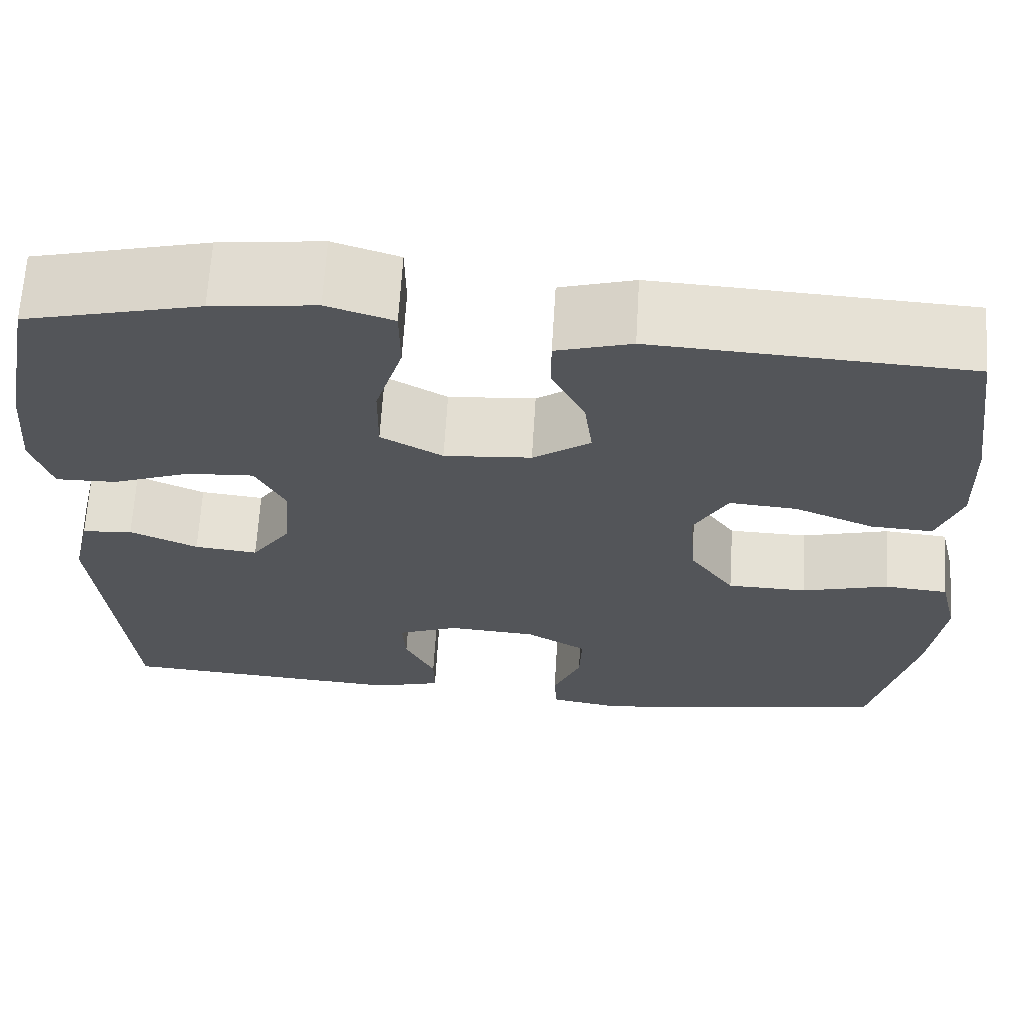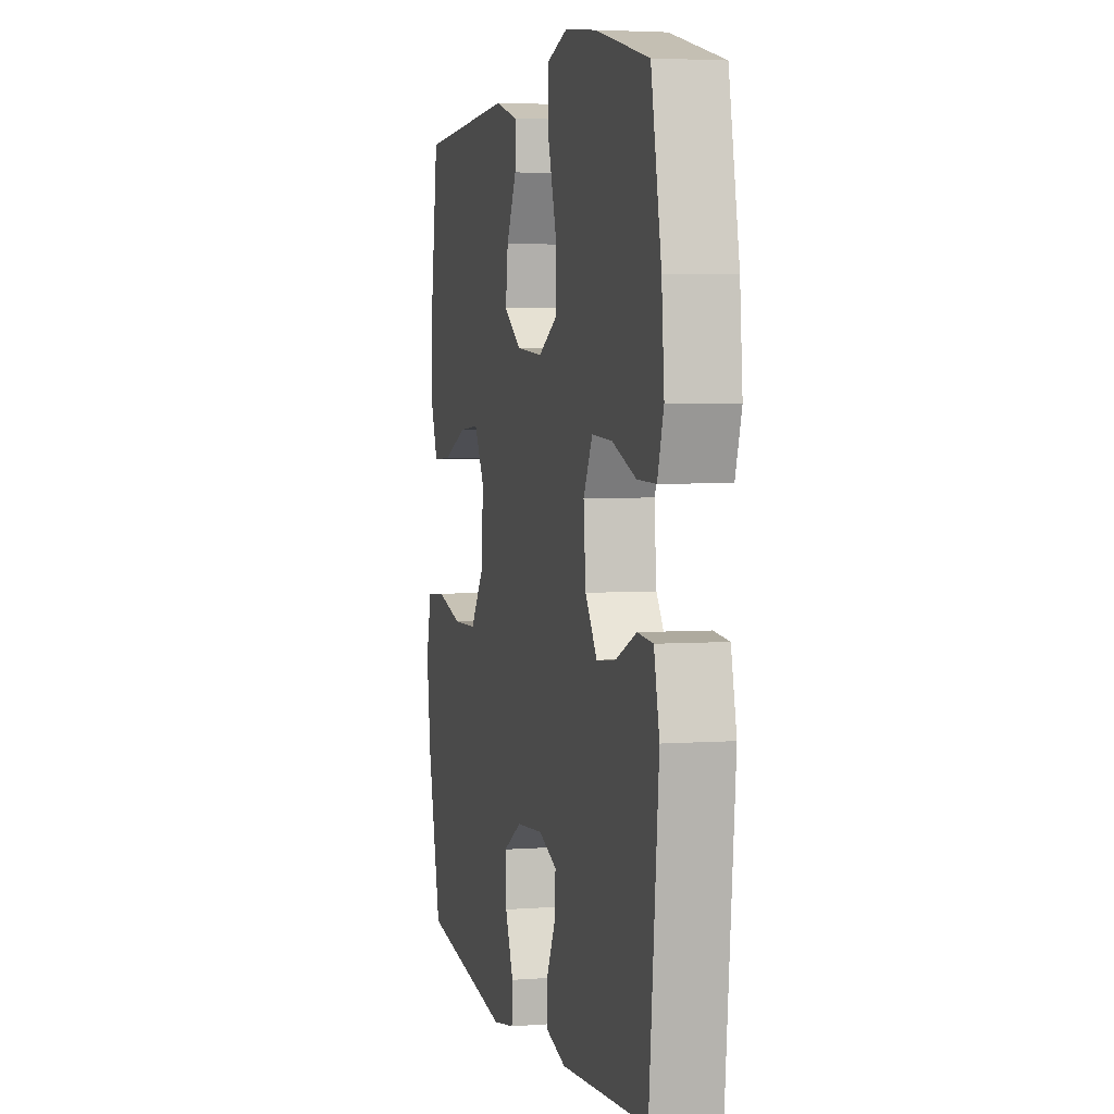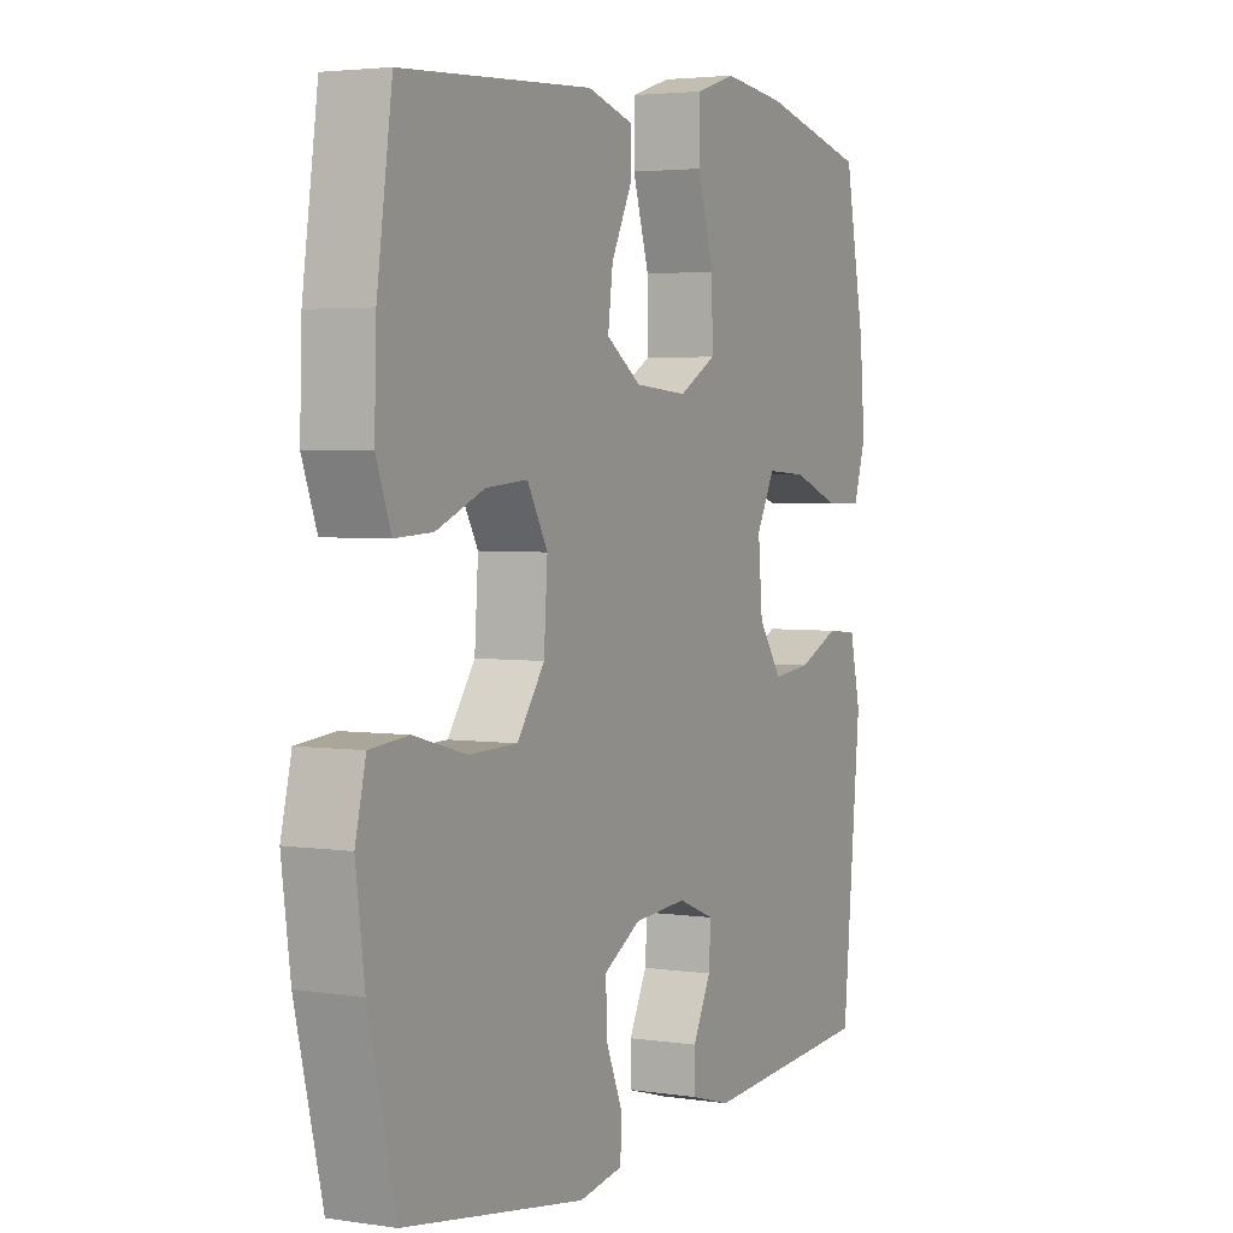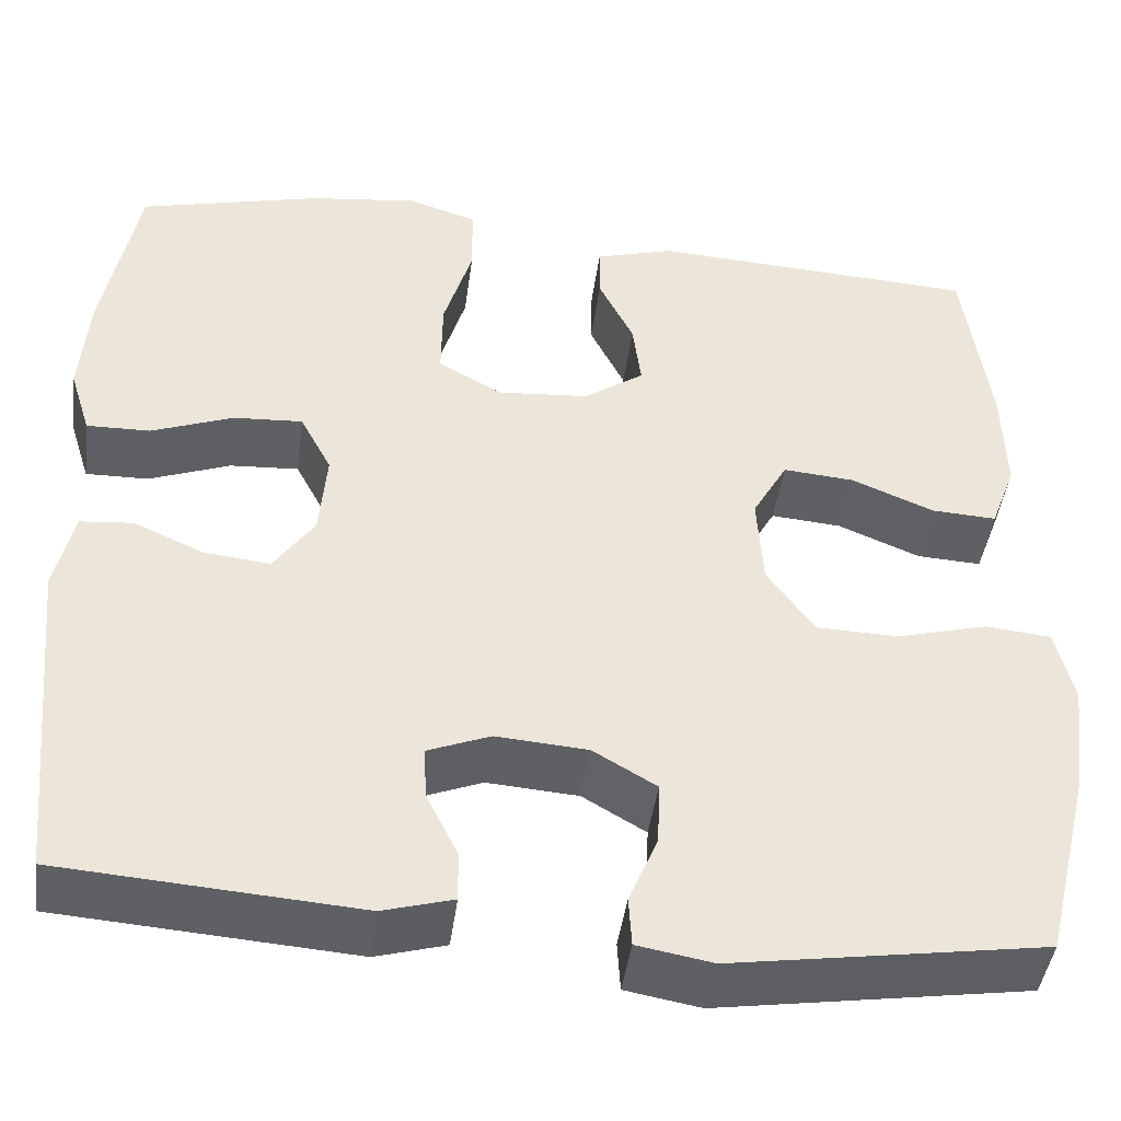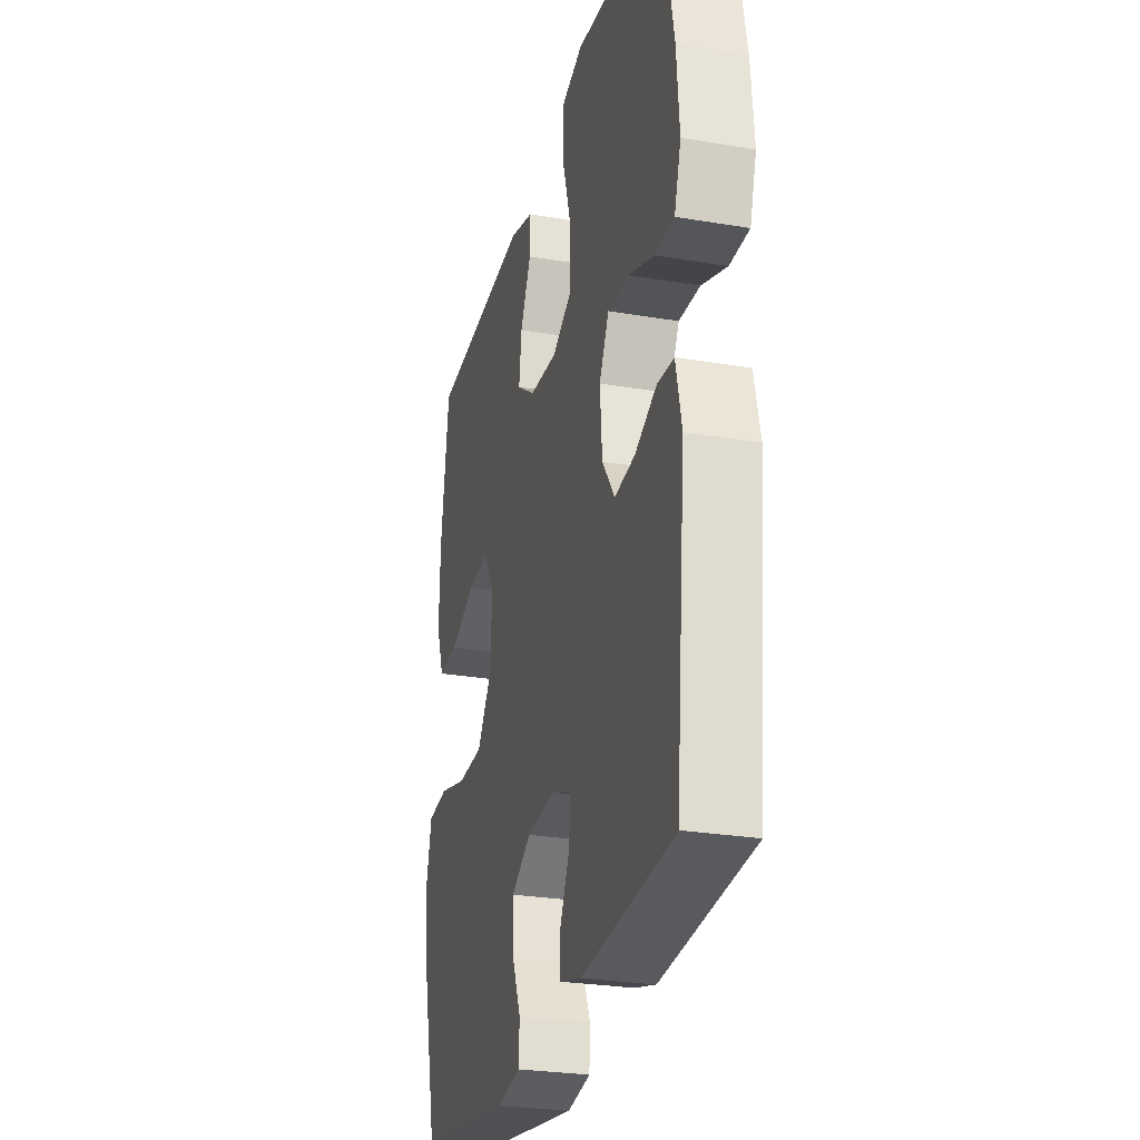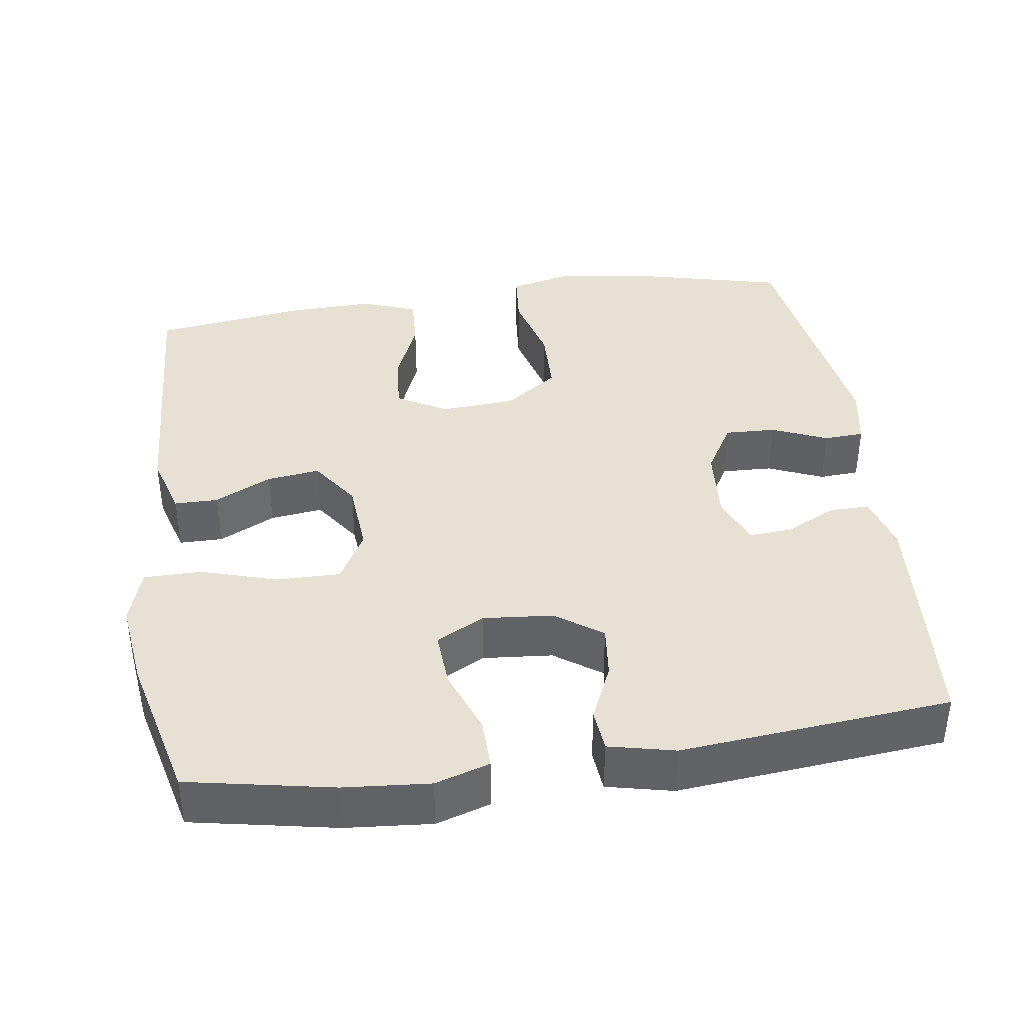
<metadata>
{"format":"obj","ext":"obj","renderer":"f3d","projection":"perspective","resolution":1024,"background":"white","views":[{"elev":65.5,"azim":-176.5,"up":"+Z"},{"elev":3.9,"azim":76.1,"up":"+Z"},{"elev":3.4,"azim":-62.9,"up":"+Z"},{"elev":-44.2,"azim":172.4,"up":"+Z"},{"elev":-27.1,"azim":75.4,"up":"+Z"},{"elev":39.6,"azim":81.9,"up":"+Y"}]}
</metadata>
<code>
o path8512
v 0.2995 0.0375 0.5528
v 0.18 0.0375 0.5676
v 0.1037 0.0375 0.5434
v 0.103 0.0375 0.4645
v 0.1344 0.0375 0.3604
v 0.1355 0.0375 0.2723
v 0.06485 0.0375 0.2328
v -0.03526 0.0375 0.2408
v -0.1014 0.0375 0.2869
v -0.09219 0.0375 0.3594
v -0.05368 0.0375 0.4373
v -0.05396 0.0375 0.4972
v -0.1401 0.0375 0.5224
v -0.5016 0.0375 0.5031
v -0.5304 0.0375 0.2983
v -0.5341 0.0375 0.1774
v -0.506 0.0375 0.102
v -0.4346 0.0375 0.1056
v -0.3434 0.0375 0.1431
v -0.265 0.0375 0.1494
v -0.2265 0.0375 0.08079
v -0.2333 0.0375 -0.0213
v -0.2852 0.0375 -0.0943
v -0.3763 0.0375 -0.09645
v -0.4764 0.0375 -0.06955
v -0.5493 0.0375 -0.0763
v -0.5694 0.0375 -0.1601
v -0.5526 0.0375 -0.287
v -0.5016 0.0375 -0.4986
v -0.1586 0.0375 -0.5519
v -0.07551 0.0375 -0.5375
v -0.07224 0.0375 -0.4828
v -0.1041 0.0375 -0.407
v -0.1067 0.0375 -0.3372
v -0.03662 0.0375 -0.296
v 0.06452 0.0375 -0.2888
v 0.1339 0.0375 -0.3164
v 0.13 0.0375 -0.3754
v 0.09565 0.0375 -0.4449
v 0.09492 0.0375 -0.4999
v 0.1724 0.0375 -0.522
v 0.5004 0.0375 -0.4986
v 0.536 0.0375 -0.1284
v 0.5155 0.0375 -0.0376
v 0.4574 0.0375 -0.03222
v 0.3795 0.0375 -0.06659
v 0.3071 0.0375 -0.07425
v 0.2622 0.0375 -0.01003
v 0.254 0.0375 0.08585
v 0.2885 0.0375 0.1519
v 0.365 0.0375 0.147
v 0.4554 0.0375 0.1129
v 0.5249 0.0375 0.1115
v 0.5483 0.0375 0.186
v 0.5386 0.0375 0.304
v 0.5004 0.0375 0.5031
v 0.2995 -0.0375 0.5528
v 0.18 -0.0375 0.5676
v 0.1037 -0.0375 0.5434
v 0.103 -0.0375 0.4645
v 0.1344 -0.0375 0.3604
v 0.1355 -0.0375 0.2723
v 0.06485 -0.0375 0.2328
v -0.03526 -0.0375 0.2408
v -0.1014 -0.0375 0.2869
v -0.09219 -0.0375 0.3594
v -0.05368 -0.0375 0.4373
v -0.05396 -0.0375 0.4972
v -0.1401 -0.0375 0.5224
v -0.5016 -0.0375 0.5031
v -0.5304 -0.0375 0.2983
v -0.5341 -0.0375 0.1774
v -0.506 -0.0375 0.102
v -0.4346 -0.0375 0.1056
v -0.3434 -0.0375 0.1431
v -0.265 -0.0375 0.1494
v -0.2265 -0.0375 0.08079
v -0.2333 -0.0375 -0.0213
v -0.2852 -0.0375 -0.0943
v -0.3763 -0.0375 -0.09645
v -0.4764 -0.0375 -0.06955
v -0.5493 -0.0375 -0.0763
v -0.5694 -0.0375 -0.1601
v -0.5526 -0.0375 -0.287
v -0.5016 -0.0375 -0.4986
v -0.1586 -0.0375 -0.5519
v -0.07551 -0.0375 -0.5375
v -0.07224 -0.0375 -0.4828
v -0.1041 -0.0375 -0.407
v -0.1067 -0.0375 -0.3372
v -0.03662 -0.0375 -0.296
v 0.06452 -0.0375 -0.2888
v 0.1339 -0.0375 -0.3164
v 0.13 -0.0375 -0.3754
v 0.09565 -0.0375 -0.4449
v 0.09492 -0.0375 -0.4999
v 0.1724 -0.0375 -0.522
v 0.5004 -0.0375 -0.4986
v 0.536 -0.0375 -0.1284
v 0.5155 -0.0375 -0.0376
v 0.4574 -0.0375 -0.03222
v 0.3795 -0.0375 -0.06659
v 0.3071 -0.0375 -0.07425
v 0.2622 -0.0375 -0.01003
v 0.254 -0.0375 0.08585
v 0.2885 -0.0375 0.1519
v 0.365 -0.0375 0.147
v 0.4554 -0.0375 0.1129
v 0.5249 -0.0375 0.1115
v 0.5483 -0.0375 0.186
v 0.5386 -0.0375 0.304
v 0.5004 -0.0375 0.5031
v 0.2995 0.0375 0.5528
v 0.18 0.0375 0.5676
v 0.1037 0.0375 0.5434
v 0.1037 0.0375 0.5434
v 0.103 0.0375 0.4645
v -0.05396 0.0375 0.4972
v -0.05396 0.0375 0.4972
v -0.1401 0.0375 0.5224
v 0.5004 0.0375 0.5031
v 0.5004 0.0375 0.5031
v -0.5016 0.0375 0.5031
v -0.5016 0.0375 0.5031
v -0.05368 0.0375 0.4373
v 0.1344 0.0375 0.3604
v -0.09219 0.0375 0.3594
v 0.5386 0.0375 0.304
v -0.5304 0.0375 0.2983
v 0.1355 0.0375 0.2723
v 0.1355 0.0375 0.2723
v -0.1014 0.0375 0.2869
v -0.1014 0.0375 0.2869
v 0.5483 0.0375 0.186
v -0.5341 0.0375 0.1774
v -0.03526 0.0375 0.2408
v 0.06485 0.0375 0.2328
v 0.5249 0.0375 0.1115
v 0.5249 0.0375 0.1115
v 0.2885 0.0375 0.1519
v 0.2885 0.0375 0.1519
v 0.365 0.0375 0.147
v -0.3434 0.0375 0.1431
v -0.265 0.0375 0.1494
v -0.265 0.0375 0.1494
v -0.506 0.0375 0.102
v -0.506 0.0375 0.102
v 0.254 0.0375 0.08585
v -0.2265 0.0375 0.08079
v 0.4554 0.0375 0.1129
v -0.4346 0.0375 0.1056
v 0.2622 0.0375 -0.01003
v -0.2333 0.0375 -0.0213
v 0.3071 0.0375 -0.07425
v 0.3071 0.0375 -0.07425
v -0.2852 0.0375 -0.0943
v 0.5155 0.0375 -0.0376
v 0.5155 0.0375 -0.0376
v 0.4574 0.0375 -0.03222
v 0.3795 0.0375 -0.06659
v 0.536 0.0375 -0.1284
v -0.3763 0.0375 -0.09645
v -0.4764 0.0375 -0.06955
v -0.5493 0.0375 -0.0763
v -0.5493 0.0375 -0.0763
v -0.5694 0.0375 -0.1601
v -0.5526 0.0375 -0.287
v -0.03662 0.0375 -0.296
v 0.06452 0.0375 -0.2888
v 0.1339 0.0375 -0.3164
v 0.1339 0.0375 -0.3164
v -0.1067 0.0375 -0.3372
v -0.1067 0.0375 -0.3372
v 0.13 0.0375 -0.3754
v -0.1041 0.0375 -0.407
v 0.09565 0.0375 -0.4449
v 0.5004 0.0375 -0.4986
v 0.5004 0.0375 -0.4986
v -0.07224 0.0375 -0.4828
v 0.09492 0.0375 -0.4999
v 0.09492 0.0375 -0.4999
v -0.5016 0.0375 -0.4986
v -0.5016 0.0375 -0.4986
v -0.07551 0.0375 -0.5375
v -0.07551 0.0375 -0.5375
v 0.1724 0.0375 -0.522
v -0.1586 0.0375 -0.5519
v 0.2995 -0.0375 0.5528
v 0.18 -0.0375 0.5676
v 0.1037 -0.0375 0.5434
v 0.1037 -0.0375 0.5434
v 0.103 -0.0375 0.4645
v -0.05396 -0.0375 0.4972
v -0.05396 -0.0375 0.4972
v -0.1401 -0.0375 0.5224
v 0.5004 -0.0375 0.5031
v 0.5004 -0.0375 0.5031
v -0.5016 -0.0375 0.5031
v -0.5016 -0.0375 0.5031
v -0.05368 -0.0375 0.4373
v 0.1344 -0.0375 0.3604
v -0.09219 -0.0375 0.3594
v 0.5386 -0.0375 0.304
v -0.5304 -0.0375 0.2983
v 0.1355 -0.0375 0.2723
v 0.1355 -0.0375 0.2723
v -0.1014 -0.0375 0.2869
v -0.1014 -0.0375 0.2869
v 0.5483 -0.0375 0.186
v -0.5341 -0.0375 0.1774
v -0.03526 -0.0375 0.2408
v 0.06485 -0.0375 0.2328
v 0.5249 -0.0375 0.1115
v 0.5249 -0.0375 0.1115
v 0.2885 -0.0375 0.1519
v 0.2885 -0.0375 0.1519
v 0.365 -0.0375 0.147
v -0.3434 -0.0375 0.1431
v -0.265 -0.0375 0.1494
v -0.265 -0.0375 0.1494
v -0.506 -0.0375 0.102
v -0.506 -0.0375 0.102
v 0.254 -0.0375 0.08585
v -0.2265 -0.0375 0.08079
v 0.4554 -0.0375 0.1129
v -0.4346 -0.0375 0.1056
v 0.2622 -0.0375 -0.01003
v -0.2333 -0.0375 -0.0213
v 0.3071 -0.0375 -0.07425
v 0.3071 -0.0375 -0.07425
v -0.2852 -0.0375 -0.0943
v 0.5155 -0.0375 -0.0376
v 0.5155 -0.0375 -0.0376
v 0.4574 -0.0375 -0.03222
v 0.3795 -0.0375 -0.06659
v 0.536 -0.0375 -0.1284
v -0.3763 -0.0375 -0.09645
v -0.4764 -0.0375 -0.06955
v -0.5493 -0.0375 -0.0763
v -0.5493 -0.0375 -0.0763
v -0.5694 -0.0375 -0.1601
v -0.5526 -0.0375 -0.287
v -0.03662 -0.0375 -0.296
v 0.06452 -0.0375 -0.2888
v 0.1339 -0.0375 -0.3164
v 0.1339 -0.0375 -0.3164
v -0.1067 -0.0375 -0.3372
v -0.1067 -0.0375 -0.3372
v 0.13 -0.0375 -0.3754
v -0.1041 -0.0375 -0.407
v 0.09565 -0.0375 -0.4449
v 0.5004 -0.0375 -0.4986
v 0.5004 -0.0375 -0.4986
v -0.07224 -0.0375 -0.4828
v 0.09492 -0.0375 -0.4999
v 0.09492 -0.0375 -0.4999
v -0.5016 -0.0375 -0.4986
v -0.5016 -0.0375 -0.4986
v -0.07551 -0.0375 -0.5375
v -0.07551 -0.0375 -0.5375
v 0.1724 -0.0375 -0.522
v -0.1586 -0.0375 -0.5519
f 207 224 211
f 227 228 244
f 235 236 234
f 204 219 202
f 192 189 190
f 215 217 203
f 243 231 247
f 236 235 252
f 212 227 223
f 250 262 254
f 209 217 225
f 193 195 200
f 228 231 243
f 200 195 202
f 231 237 247
f 227 244 229
f 210 218 204
f 209 225 213
f 212 228 227
f 218 210 226
f 211 228 212
f 188 201 203
f 234 236 232
f 211 224 228
f 238 241 237
f 244 228 243
f 242 257 247
f 229 244 245
f 235 229 245
f 235 245 252
f 261 249 251
f 252 249 261
f 195 198 202
f 212 223 205
f 247 257 250
f 188 203 196
f 261 251 255
f 205 215 201
f 201 188 192
f 205 223 215
f 262 250 257
f 221 226 210
f 204 218 219
f 254 262 259
f 202 219 207
f 203 201 215
f 203 217 209
f 204 202 198
f 237 242 247
f 224 207 219
f 239 241 238
f 189 192 188
f 245 249 252
f 242 237 241
f 1 2 58 57
f 2 116 191 58
f 3 4 60 59
f 119 13 69 194
f 122 1 57 197
f 13 124 199 69
f 11 12 68 67
f 4 5 61 60
f 10 11 67 66
f 55 56 112 111
f 14 15 71 70
f 5 131 206 61
f 133 10 66 208
f 54 55 111 110
f 15 16 72 71
f 8 9 65 64
f 6 7 63 62
f 7 8 64 63
f 139 54 110 214
f 141 51 107 216
f 19 145 220 75
f 16 147 222 72
f 49 50 106 105
f 20 21 77 76
f 52 53 109 108
f 51 52 108 107
f 18 19 75 74
f 17 18 74 73
f 48 49 105 104
f 21 22 78 77
f 155 48 104 230
f 22 23 79 78
f 158 45 101 233
f 45 46 102 101
f 43 44 100 99
f 46 47 103 102
f 24 25 81 80
f 25 165 240 81
f 26 27 83 82
f 23 24 80 79
f 27 28 84 83
f 35 36 92 91
f 36 171 246 92
f 173 35 91 248
f 37 38 94 93
f 33 34 90 89
f 38 39 95 94
f 178 43 99 253
f 32 33 89 88
f 39 181 256 95
f 28 183 258 84
f 185 32 88 260
f 40 41 97 96
f 41 42 98 97
f 30 31 87 86
f 29 30 86 85
f 132 136 149
f 152 169 153
f 160 159 161
f 129 127 144
f 117 115 114
f 140 128 142
f 168 172 156
f 161 177 160
f 137 148 152
f 175 179 187
f 134 150 142
f 118 125 120
f 153 168 156
f 125 127 120
f 156 172 162
f 152 154 169
f 135 129 143
f 134 138 150
f 137 152 153
f 143 151 135
f 136 137 153
f 113 128 126
f 159 157 161
f 136 153 149
f 163 162 166
f 169 168 153
f 167 172 182
f 154 170 169
f 160 170 154
f 160 177 170
f 186 176 174
f 177 186 174
f 120 127 123
f 137 130 148
f 172 175 182
f 113 121 128
f 186 180 176
f 130 126 140
f 126 117 113
f 130 140 148
f 187 182 175
f 146 135 151
f 129 144 143
f 179 184 187
f 127 132 144
f 128 140 126
f 128 134 142
f 129 123 127
f 162 172 167
f 149 144 132
f 164 163 166
f 114 113 117
f 170 177 174
f 167 166 162

</code>
